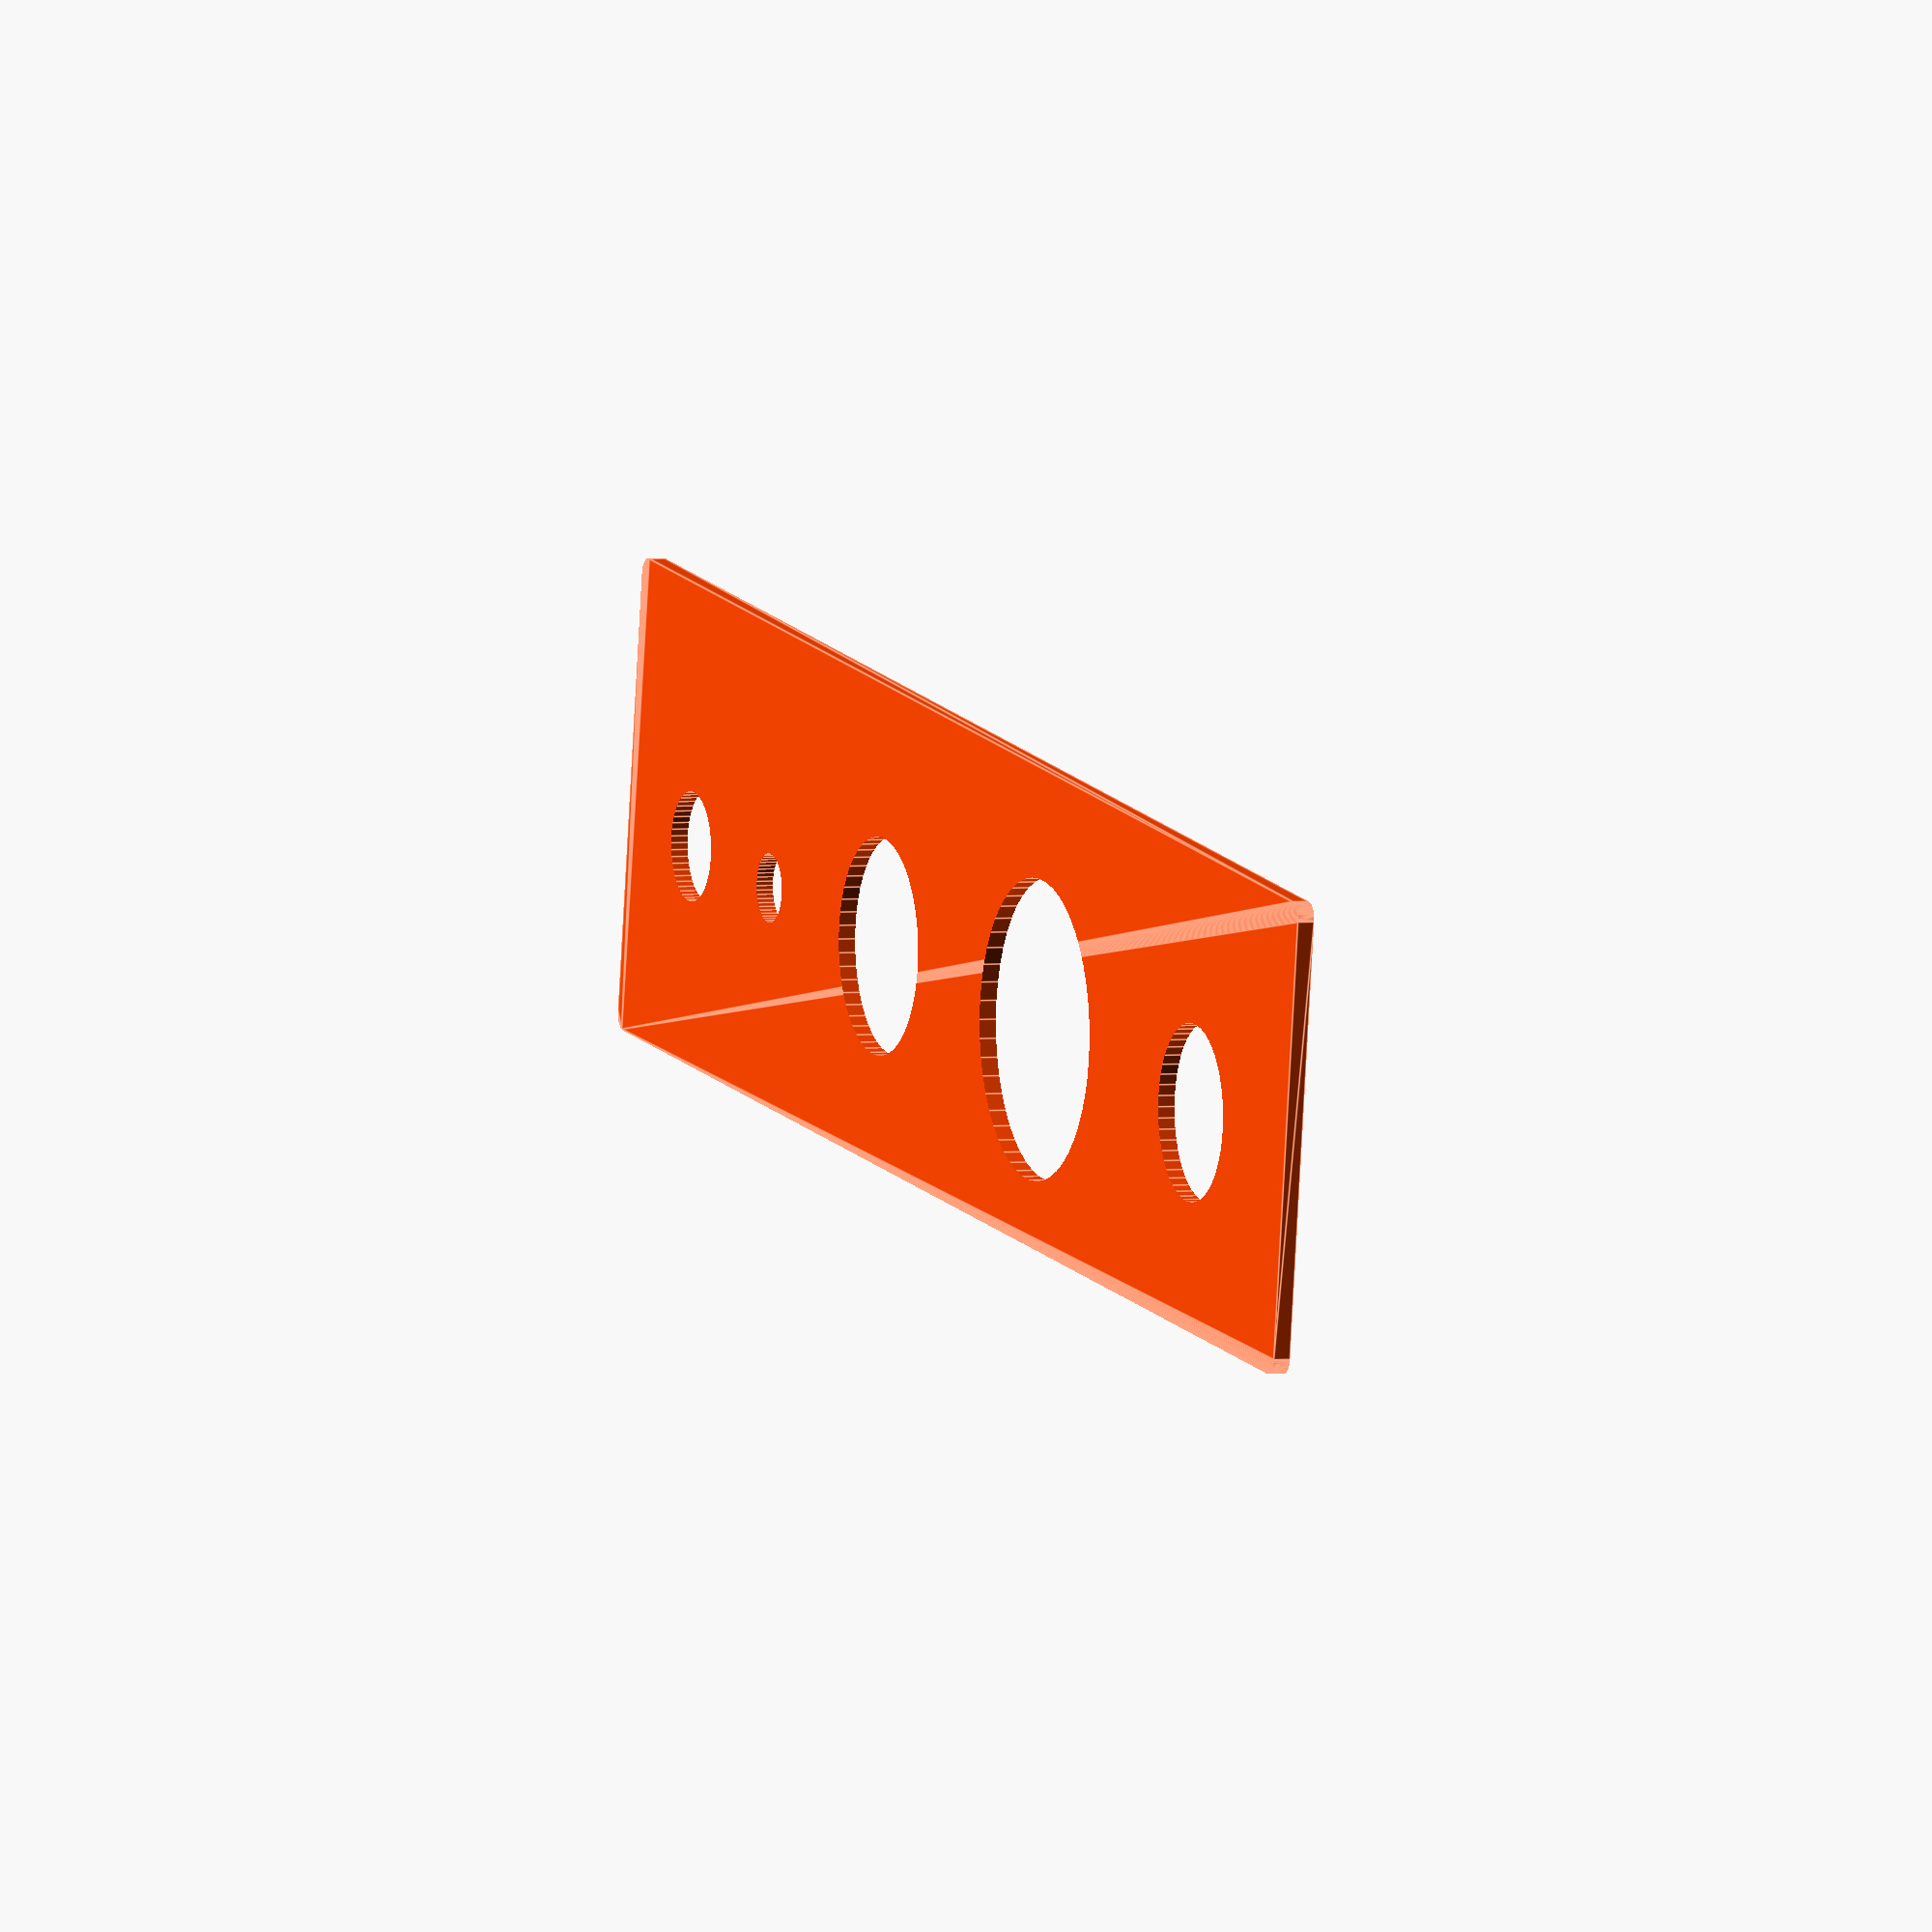
<openscad>

/*//////////////////////////////////////////////////////////////////
              -    FB Aka Heartman/Hearty 2016     -
              -   http://heartygfx.blogspot.com    -
              -       OpenScad Parametric Box      -
              -         CC BY-NC 3.0 License       -
////////////////////////////////////////////////////////////////////
12/02/2016 - Fixed minor bug
28/02/2016 - Added holes ventilation option
09/03/2016 - Added PCB feet support, fixed the shell artefact on export mode.

*/////////////////////////// - Info - //////////////////////////////

// All coordinates are starting as integrated circuit pins.
// From the top view :

//   CoordD           <---       CoordC
//                                 ^
//                                 ^
//                                 ^
//   CoordA           --->       CoordB


////////////////////////////////////////////////////////////////////


// Params

// -----------------------------------------------------------------------------
//  Box Dimensions
// -----------------------------------------------------------------------------
Length        = 254; // 10.0 in
Width         = 215; // ~8.5 in
Height        = 60;
Thick         = 2;//[2:5]

// -----------------------------------------------------------------------------
//  Box Options
// -----------------------------------------------------------------------------
// Filet Diameter
Filet         = 2;    // {0.1..12}
// Filet Smoothness
Resolution    = 50;   // {1..1000}
// Tolerance (Panel/Rails Gap)
m             = 0.9;
// Decorations to Ventilation Holes
Vent          = 1;// [0:No, 1:Yes]
// Decoration-Holes width (in mm)
Vent_Width    = 1.5;

// -----------------------------------------------------------------------------
//  PCB Feet
//    - All dimensions are from the center foot axis
// -----------------------------------------------------------------------------
// Low Left Corner X Position
PCBPosX       = 70;
// Low Left Corner Y Position
PCBPosY       = 60;
// PCB Length
PCBLength     = 50.1;
// PCB Width
PCBWidth      = 94.7;
// Feet Height
FootHeight    = 10;
// Foot Diameter
FootDia       = 8;
// Hole diameter
FootHole      = 3;

// -----------------------------------------------------------------------------
//  STL element to Export
// -----------------------------------------------------------------------------
// Top Shell
TShell        = 0; // {0:No, 1:Yes}
// Bottom Shell
BShell        = 0; // {0:No, 1:Yes}
// Front Panel
FPanL         = 0; // {0:No, 1:Yes}
// Back Panel
BPanL         = 1; // {0:No, 1:Yes}

// -----------------------------------------------------------------------------
//  Hidden
// -----------------------------------------------------------------------------
// Shell color
Couleur1        = "Orange";
// Panels color
Couleur2        = "OrangeRed";
// Thick X 2 - Making Decorations Thicker for Vents to go Through Shell
Dec_Thick       = Vent ? Thick*2 : Thick;
// Depth Decoration
Dec_Size        = Vent ? Thick*2 : 0.8;

// -----------------------------------------------------------------------------
//  Generic Rounded Box Module
// -----------------------------------------------------------------------------
module RoundBox($a=Length, $b=Width, $c=Height)
{
    $fn=Resolution;
    translate([0,Filet,Filet])
    {
        minkowski()
        {
            cube ([$a-(Length/2),$b-(2*Filet),$c-(2*Filet)], center = false);
            rotate([0,90,0])
            {
                cylinder(r=Filet,h=Length/2, center = false);
            }
        }
    }
} // RoundBox

// -----------------------------------------------------------------------------
//  Shell
// -----------------------------------------------------------------------------
module Shell()
{
    Thick = Thick*2;
    difference()
    {
        // Sides Decoration
        difference()
        {
            union()
            {
                // Substract Fileted Box
                difference()
                {
                    // Subtract Median Cube Slicer
                    difference()
                    {
                        union()
                        {
                            difference()
                            {
                                RoundBox();
                                translate([Thick/2,Thick/2,Thick/2])
                                {
                                    RoundBox($a=Length-Thick, $b=Width-Thick, $c=Height-Thick);
                                }
                            }
                            // Rails
                            difference()
                            {
                                // Rails
                                translate([Thick+m,Thick/2,Thick/2])
                                {
                                    RoundBox($a=Length-((2*Thick)+(2*m)), $b=Width-Thick, $c=Height-(Thick*2));
                                } // Rails
                                translate([((Thick+m/2)*1.55),Thick/2,Thick/2+0.1])
                                {
                                    RoundBox($a=Length-((Thick*3)+2*m), $b=Width-Thick, $c=Height-Thick);
                                }
                            }// Rails
                        } // Union
                        translate([-Thick,-Thick,Height/2])
                        {
                            cube([Length+100, Width+100, Height], center=false);
                        }
                    } // End Median cube slicer
                    translate([-Thick/2,Thick,Thick])
                    {
                        RoundBox($a=Length+Thick, $b=Width-Thick*2, $c=Height-Thick);
                    }
                }
                difference()
                {
                    union()
                    {
                        translate([3*Thick +5,Thick,Height/2])
                        {
                            rotate([90,0,0])
                            {
                                    $fn=6;
                                    cylinder(d=16,Thick/2);
                            }
                        }
                        translate([Length-((3*Thick)+5),Thick,Height/2])
                        {
                            rotate([90,0,0])
                            {
                                $fn=6;
                                cylinder(d=16,Thick/2);
                            }
                        }
                    }
                    translate([4,Thick+Filet,Height/2-57])
                    {
                        rotate([45,0,0])
                        {
                            cube([Length,40,40]);
                        }
                    }
                    translate([0,-(Thick*1.46),Height/2])
                    {
                        cube([Length,Thick*2,10]);
                    }
                } //Fin fixation box legs
            }

            union()
            {// outbox sides decorations
                for(i=[0:Thick:Length/4])
                {
                    // Ventilation holes part code submitted by Ettie - Thanks ;)
                    translate([10+i,-Dec_Thick+Dec_Size,1])
                    {
                        cube([Vent_Width,Dec_Thick,Height/4]);
                    }
                    translate([(Length-10) - i,-Dec_Thick+Dec_Size,1])
                    {
                        cube([Vent_Width,Dec_Thick,Height/4]);
                    }
                    translate([(Length-10) - i,Width-Dec_Size,1])
                    {
                        cube([Vent_Width,Dec_Thick,Height/4]);
                    }
                    translate([10+i,Width-Dec_Size,1])
                    {
                        cube([Vent_Width,Dec_Thick,Height/4]);
                    }
                }
            }
        }
        union()
        { //sides holes
            $fn=50;
            translate([3*Thick+5,20,Height/2+4])
            {
                rotate([90,0,0])
                {
                    cylinder(d=2,20);
                }
            }
            translate([Length-((3*Thick)+5),20,Height/2+4])
            {
                rotate([90,0,0])
                {
                    cylinder(d=2,20);
                }
            }
            translate([3*Thick+5,Width+5,Height/2-4])
            {
                rotate([90,0,0])
                {
                    cylinder(d=2,20);
                }
            }
            translate([Length-((3*Thick)+5),Width+5,Height/2-4])
            {
                rotate([90,0,0])
                {
                    cylinder(d=2,20);
                }
            }
        } // Side Holes
    }
}

// Foot with base
module foot(FootDia, FootHole, FootHeight)
{
    Filet=2;
    color(Couleur1)
    translate([0,0,Filet-1.5])
    difference()
    {
        difference()
        {
            cylinder(d=FootDia+Filet,FootHeight-Thick, $fn=100);
            rotate_extrude($fn=100)
            {
                translate([(FootDia+Filet*2)/2,Filet,0])
                {
                    minkowski()
                    {
                        square(10);
                        circle(Filet, $fn=100);
                    }
                }
            }
        }
        cylinder(d=FootHole,FootHeight+1, $fn=100);
    }
}

module Feet()
{
    // Board
    translate([3*Thick+2,Thick+5,FootHeight+(Thick/2)-0.5])
    {

        %square ([PCBLength+10,PCBWidth+10]);
        translate([PCBLength/2,PCBWidth/2,0.5])
        {
            color("Olive")
            %text("PCB", halign="center", valign="center", font="Arial black");
        }
    }

    // Feed
    translate([3*Thick+7,Thick+10,Thick/2])
    {
        foot(FootDia,FootHole,FootHeight);
    }
    translate([(3*Thick)+PCBLength+7,Thick+10,Thick/2])
    {
    foot(FootDia,FootHole,FootHeight);
    }
    translate([(3*Thick)+PCBLength+7,(Thick)+PCBWidth+10,Thick/2])
    {
        foot(FootDia,FootHole,FootHeight);
    }
    translate([3*Thick+7,(Thick)+PCBWidth+10,Thick/2])
    {
        foot(FootDia,FootHole,FootHeight);
    }
}

// Panel
module Panel(Length, Width, Thick, Filet)
{
    scale([0.5,1,1])
    minkowski()
    {
        cube([Thick,Width-(Thick*2+Filet*2+m),Height-(Thick*2+Filet*2+m)]);
        translate([0,Filet,Filet])
        rotate([0,90,0])
        cylinder(r=Filet,h=Thick, $fn=100);
    }
}

// Cylinder
module CylinderHole(OnOff, Cx, Cy, Cdia)
{
    if(OnOff==1)
    {
        translate([Cx,Cy,-1])
        {
            cylinder(d=Cdia,10, $fn=50);
        }
    }
}

// Text Panel
module LText(OnOff, Tx, Ty, Font, Size, Content)
{
    if(OnOff==1)
    {
        translate([Tx,Ty,Thick+0])
        {
            linear_extrude(height = 0.5)
            {
                text(Content, size=Size, font=Font);
            }
        }
    }
}

// Front Panel
module FPanL()
{
    // Settings
    FPH = (Height/2)-5;
    AIR = 6.2;
    BNC = 12.6;

    difference()
    {

        // Front Panel
        Panel(Length,Width,Thick,Filet);

        // Front Panel Holes
        rotate([90,0,90])
        {
            // Power Switch -- (On/Off, Xpos, Ypos, Diameter)
            CylinderHole(1, 180, FPH, 17.75);

            // Power LED -- (On/Off, Xpos, Ypos, Diameter)
            CylinderHole(1, 160, FPH, 6.85);

            // Air -- (On/Off, Xpos, Ypos, Diameter)
            CylinderHole(1, 130, FPH, AIR);
            CylinderHole(1, 115, FPH, AIR);
            CylinderHole(1, 100, FPH, AIR);
            CylinderHole(1,  85, FPH, AIR);

            // BNC
            CylinderHole(1,  55, FPH, BNC);
            CylinderHole(1,  30, FPH, BNC);

        }

        // Front Panel Text
        translate([-.5,0,0])
        {
            rotate([90,0,90])
            {
                LText(1, 10, 35, "Arial Black", 4, "VPS");
            }
        }
    }
}

// Front Panel
module BPanL()
{
    // Settings
    BPH = (Height/2)-5;
    USB_ETH = 20.60;

    difference()
    {

        // Back Panel
        Panel(Length,Width,Thick,Filet);

        // Back Panel Holes
        rotate([90,0,90])
        {
            // Ethernet -- (On/Off, Xpos, Ypos, Diameter)
            CylinderHole(1, 180, BPH, 20.60);

            // USB-B -- (On/Off, Xpos, Ypos, Diameter)
            CylinderHole(1, 130, BPH, 34.85);

            // USB-A -- (On/Off, Xpos, Ypos, Diameter)
            CylinderHole(1,  80, BPH, 25.15);

            // Power Input -- (On/Off, Xpos, Ypos, Diameter)
            CylinderHole(1, 45, BPH, 8);

            // Fuse -- (On/Off, Xpos, Ypos, Diameter)
            CylinderHole(1, 20, BPH, 12.65);

        }
    }
}

// Main Construction
if(TShell==1)
{
    color( Couleur1,1)
    {
        translate([0,Width,Height+0.2])
        {
            rotate([0,180,180])
            {
                Shell();
            }
        }
    }
}

if(BShell==1)
{
    color(Couleur1)
    {
        Shell();
    }
}

if (BShell==1)
{
    translate([PCBPosX,PCBPosY,0])
    {
        Feet();
    }
}

// Front Panel
if(FPanL==1)
{
    translate([Length-(Thick*2+m/2),Thick+m/2,Thick+m/2])
    {
        FPanL();
    }
}

// Back Panel
if(BPanL==1)
{
    color(Couleur2)
    {
        translate([Thick+m/2,Thick+m/2,Thick+m/2])
        {
            BPanL();
        }
    }
}

</openscad>
<views>
elev=79.4 azim=159.0 roll=356.9 proj=o view=edges
</views>
